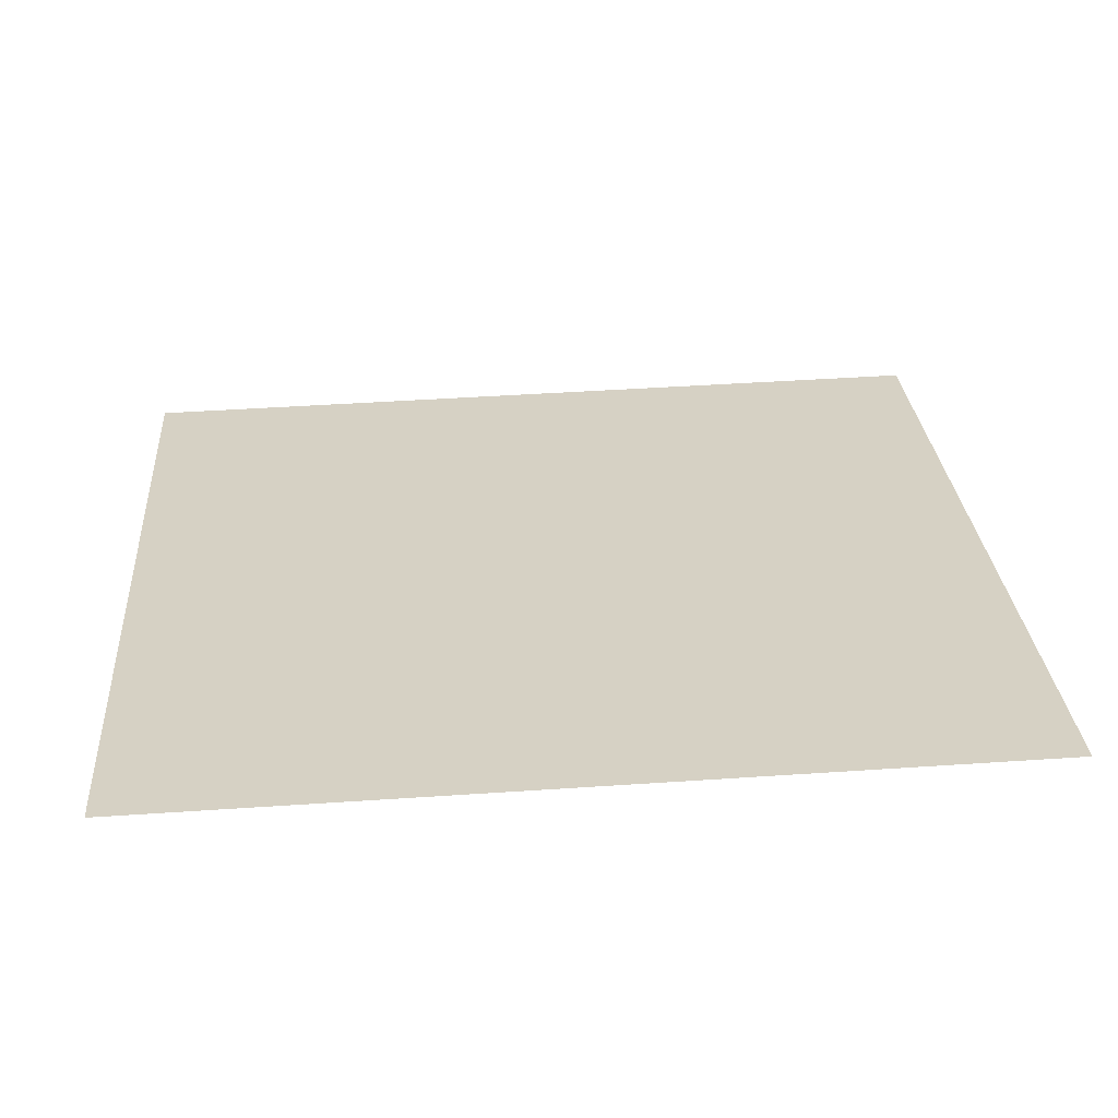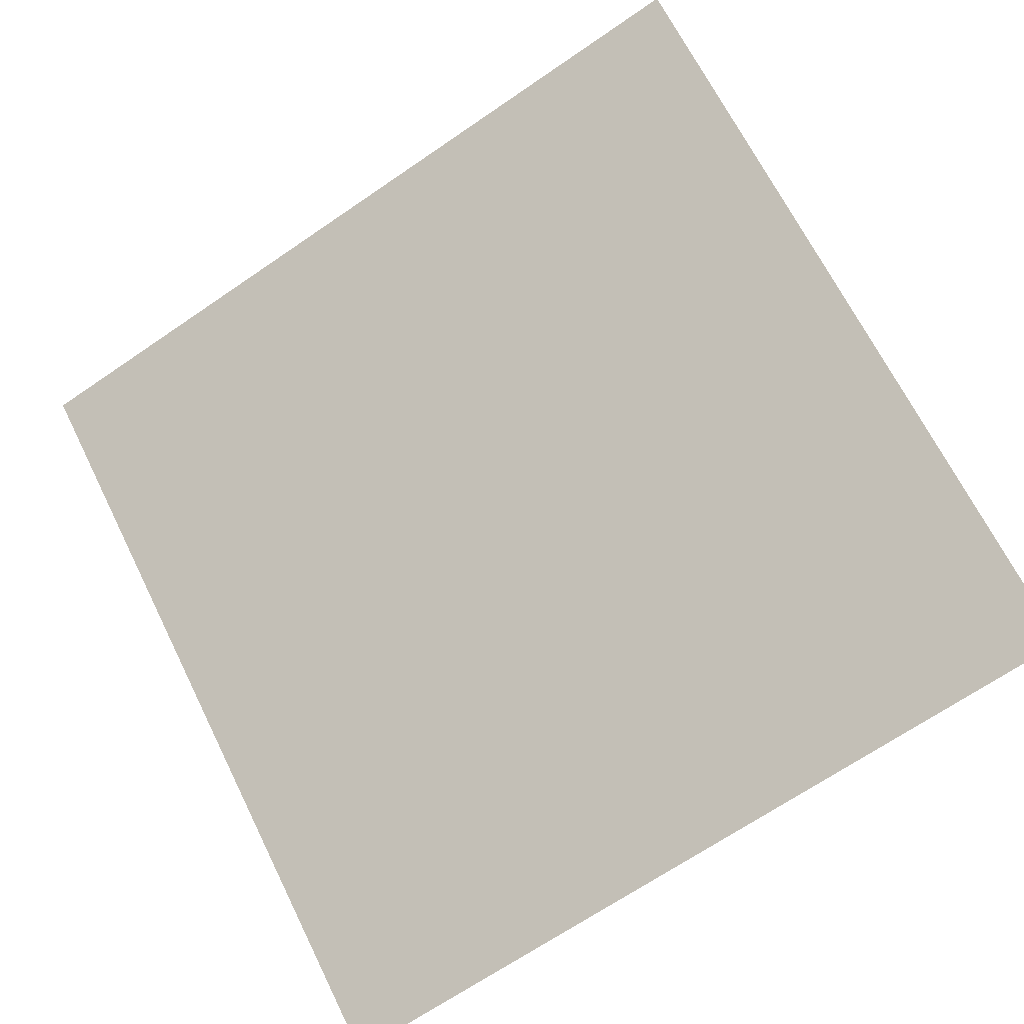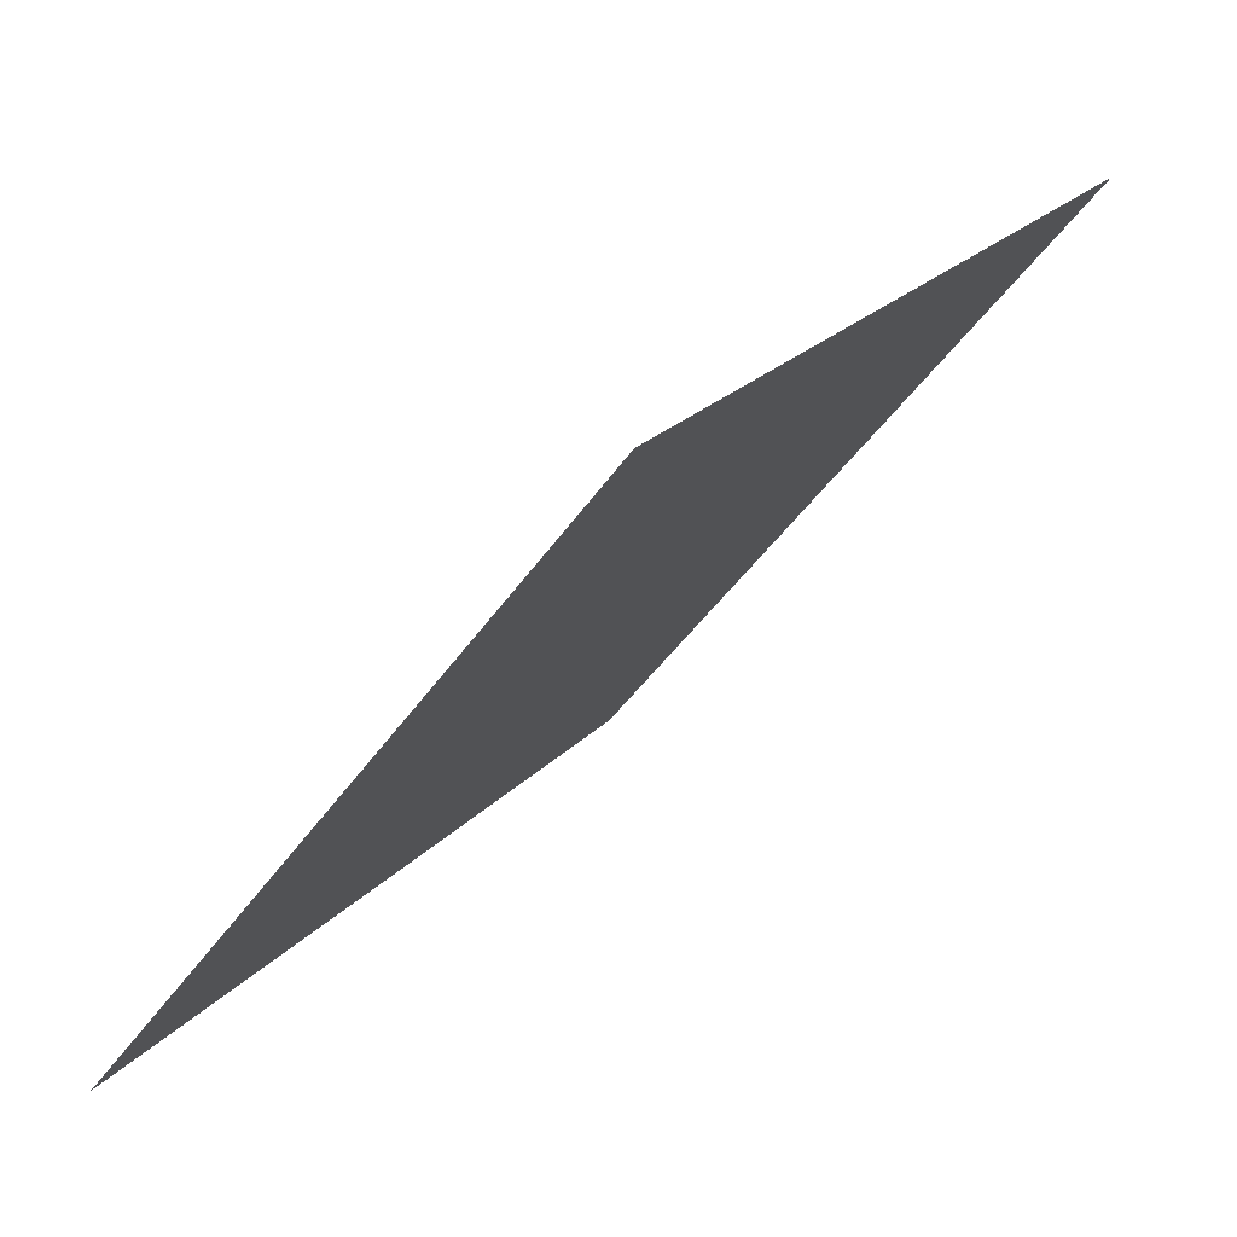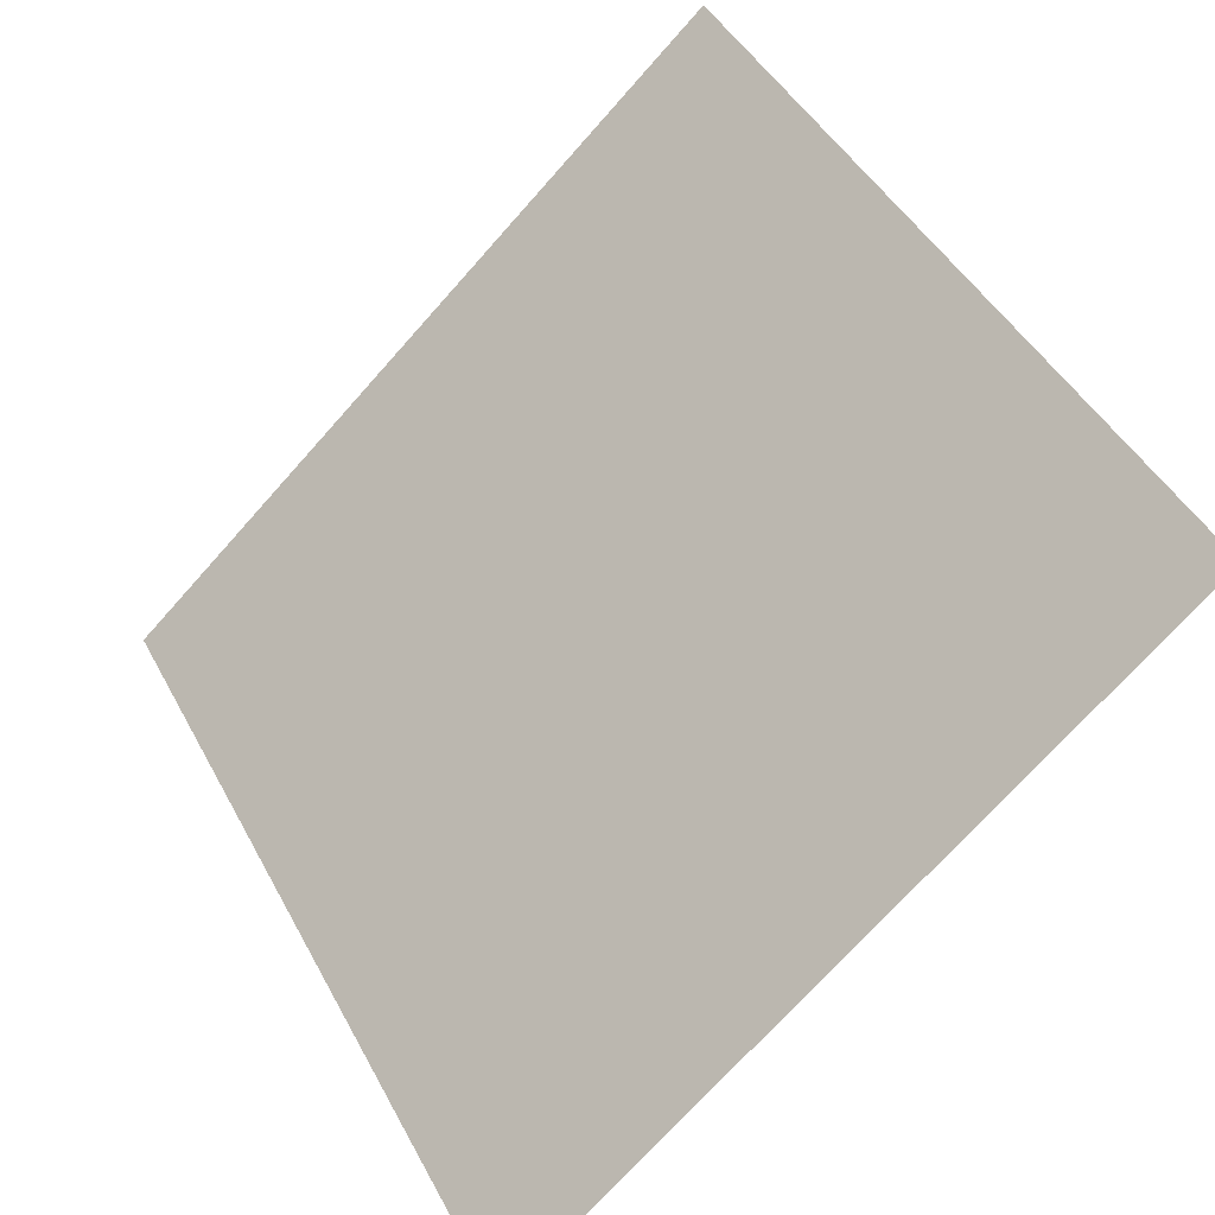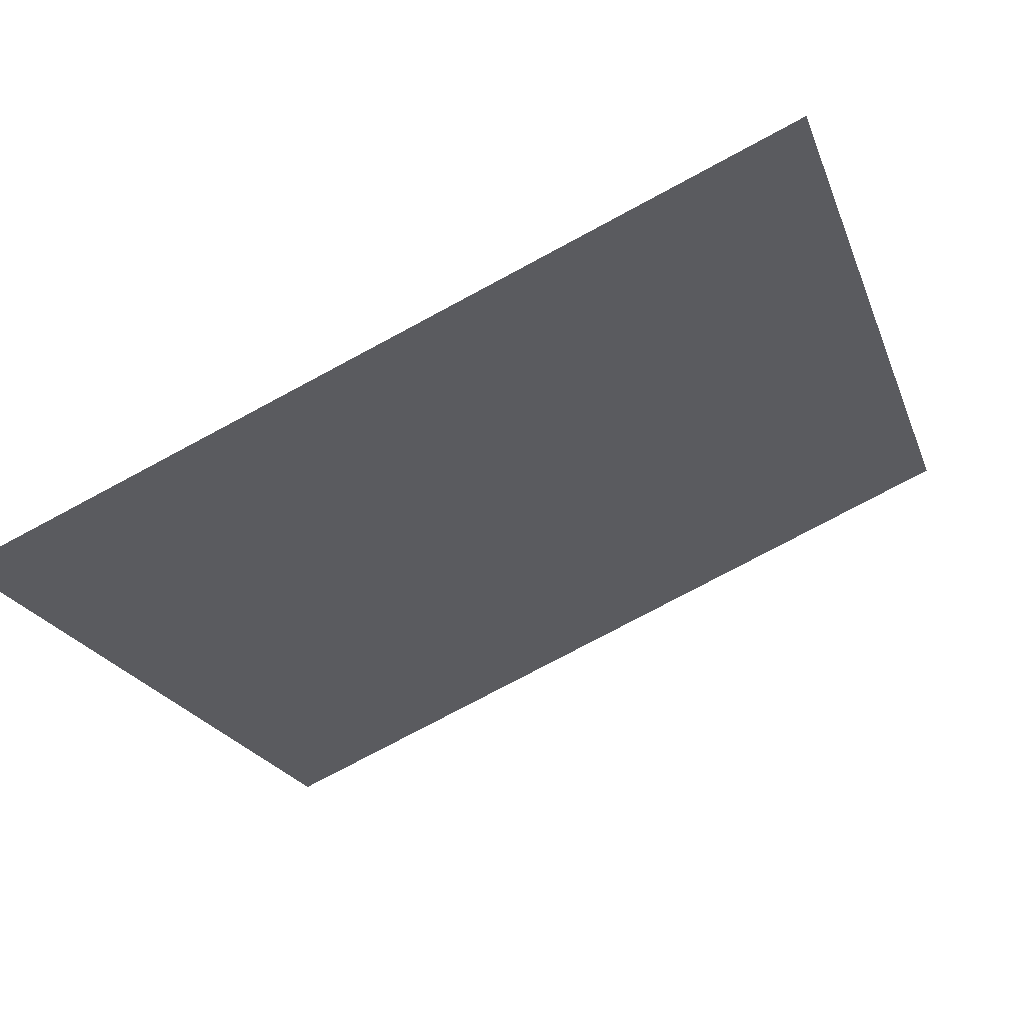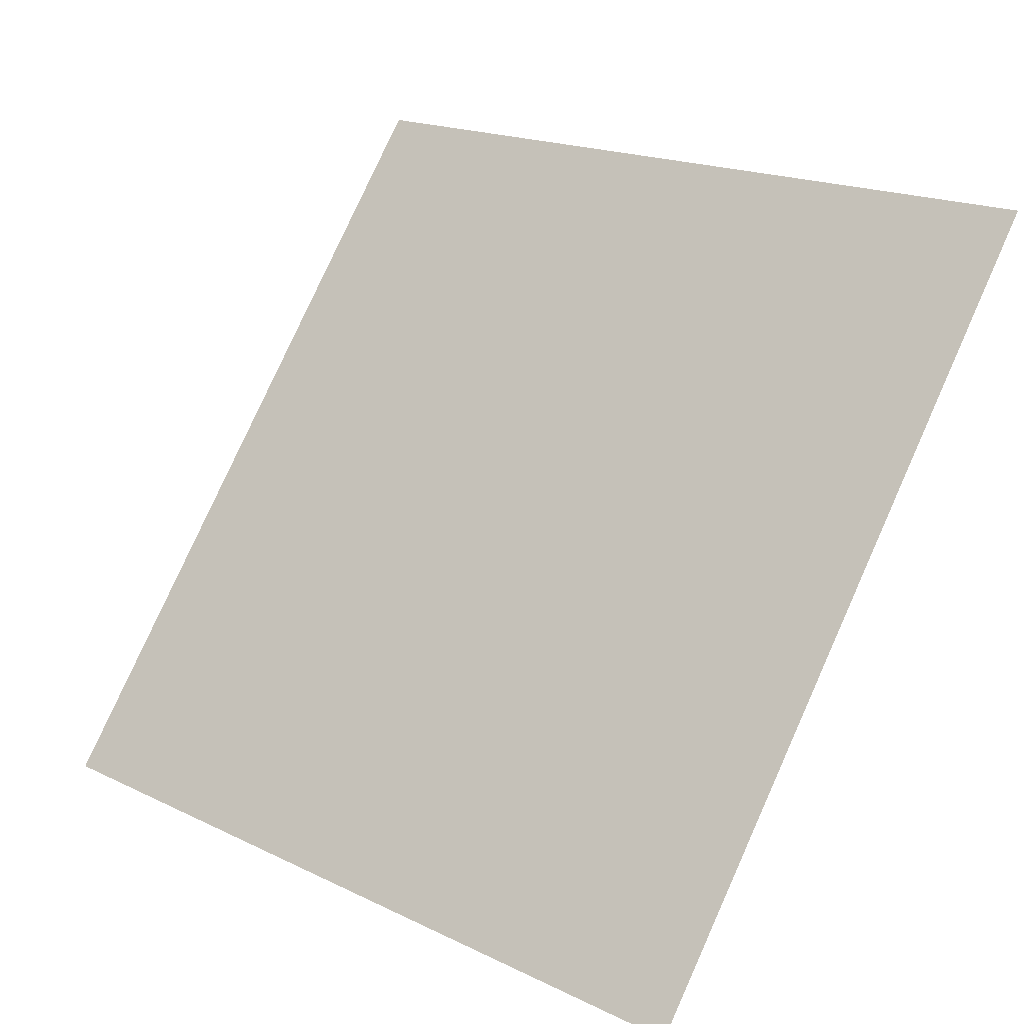
<metadata>
{"format":"obj","ext":"obj","renderer":"f3d","projection":"perspective","resolution":1024,"background":"white","views":[{"elev":63.7,"azim":-3.7,"up":"+Y"},{"elev":-70.9,"azim":34.9,"up":"+Y"},{"elev":-45.5,"azim":56.4,"up":"+Z"},{"elev":-71.2,"azim":-133.0,"up":"+Z"},{"elev":-77.6,"azim":26.8,"up":"+Z"},{"elev":17.6,"azim":41.6,"up":"+Z"}]}
</metadata>
<code>
v -0.2373 0.5321 0.1624
v -0.2439 0.5323 0.1624
v -0.2438 0.5362 0.1677
v -0.2372 0.5361 0.1676
f 4 3 2 1

</code>
